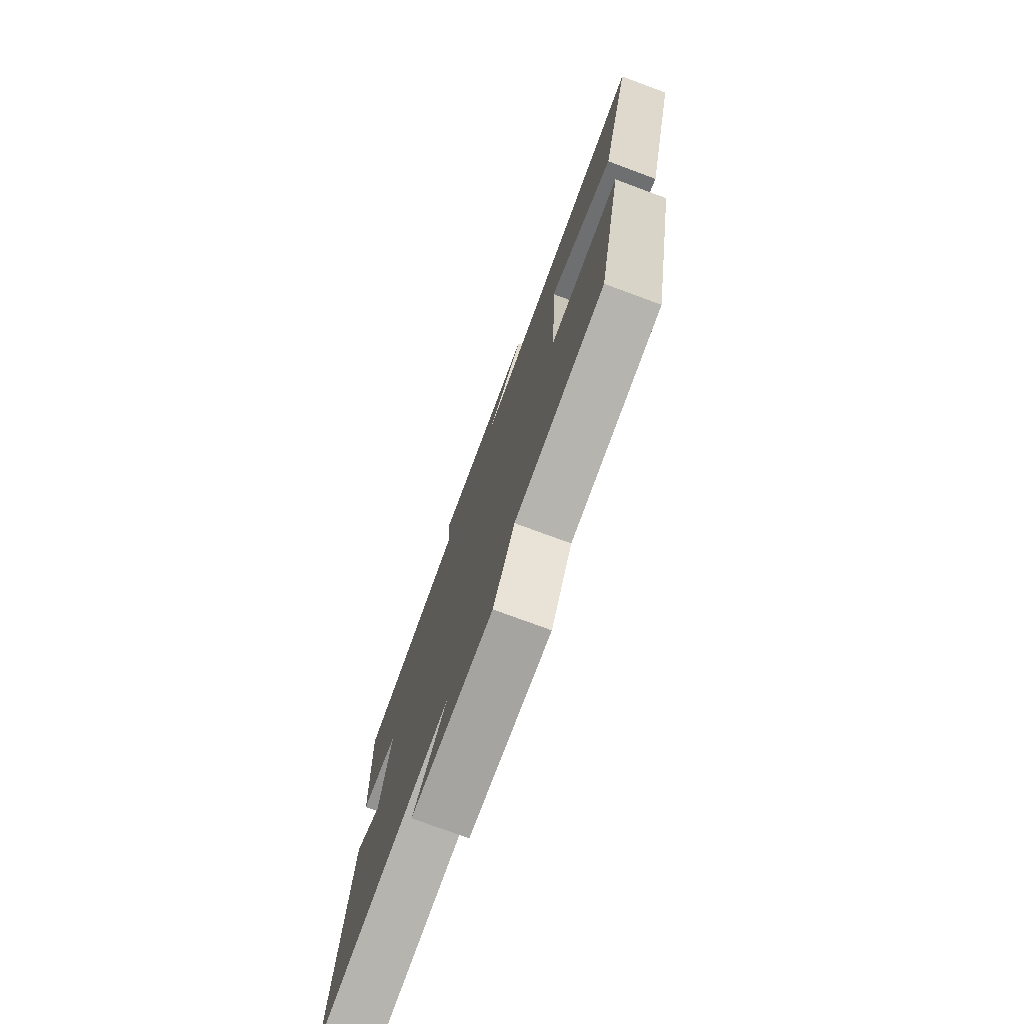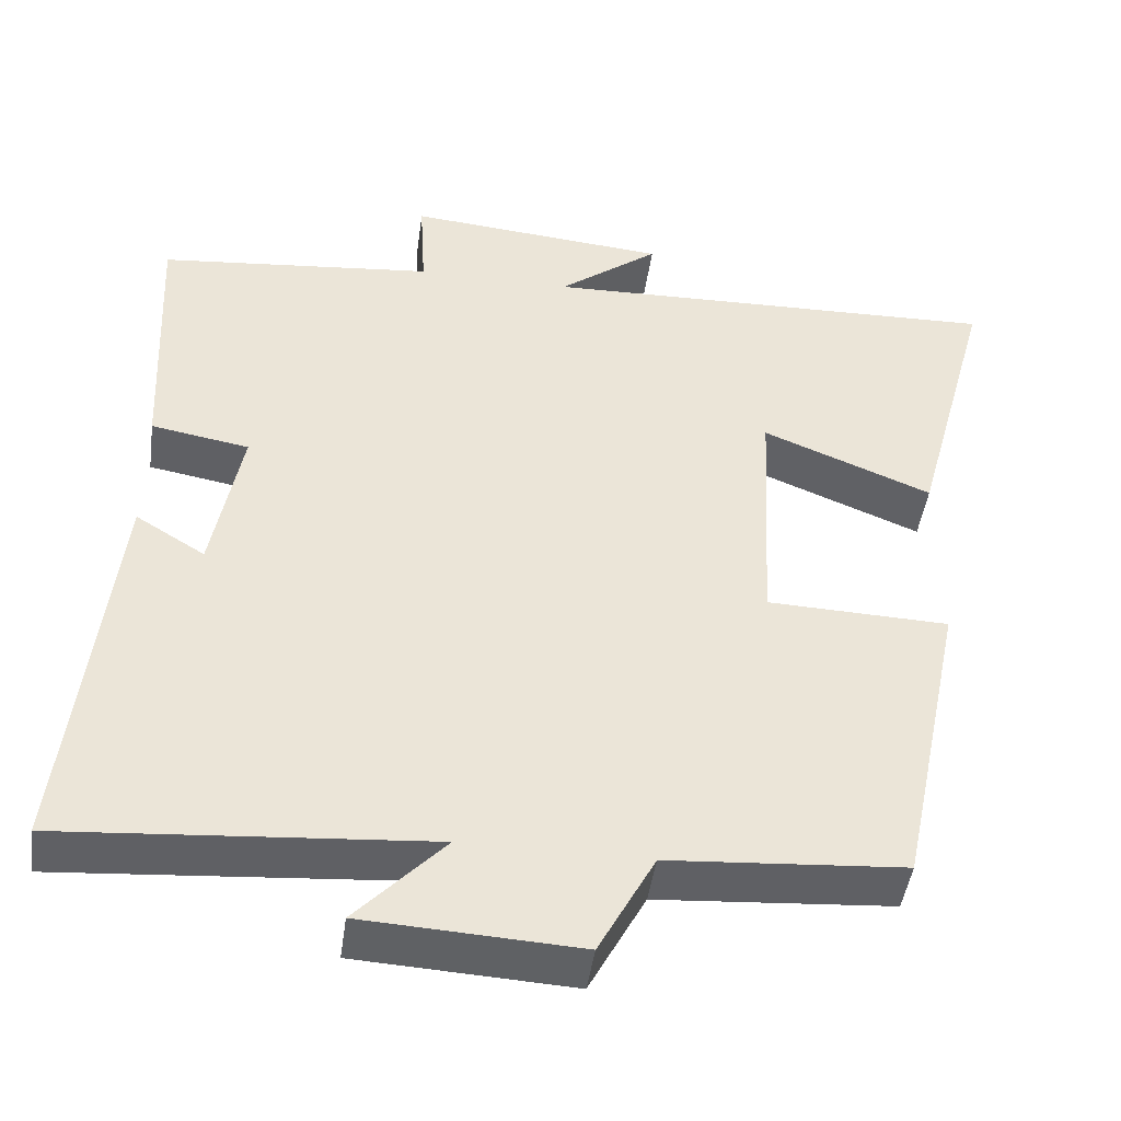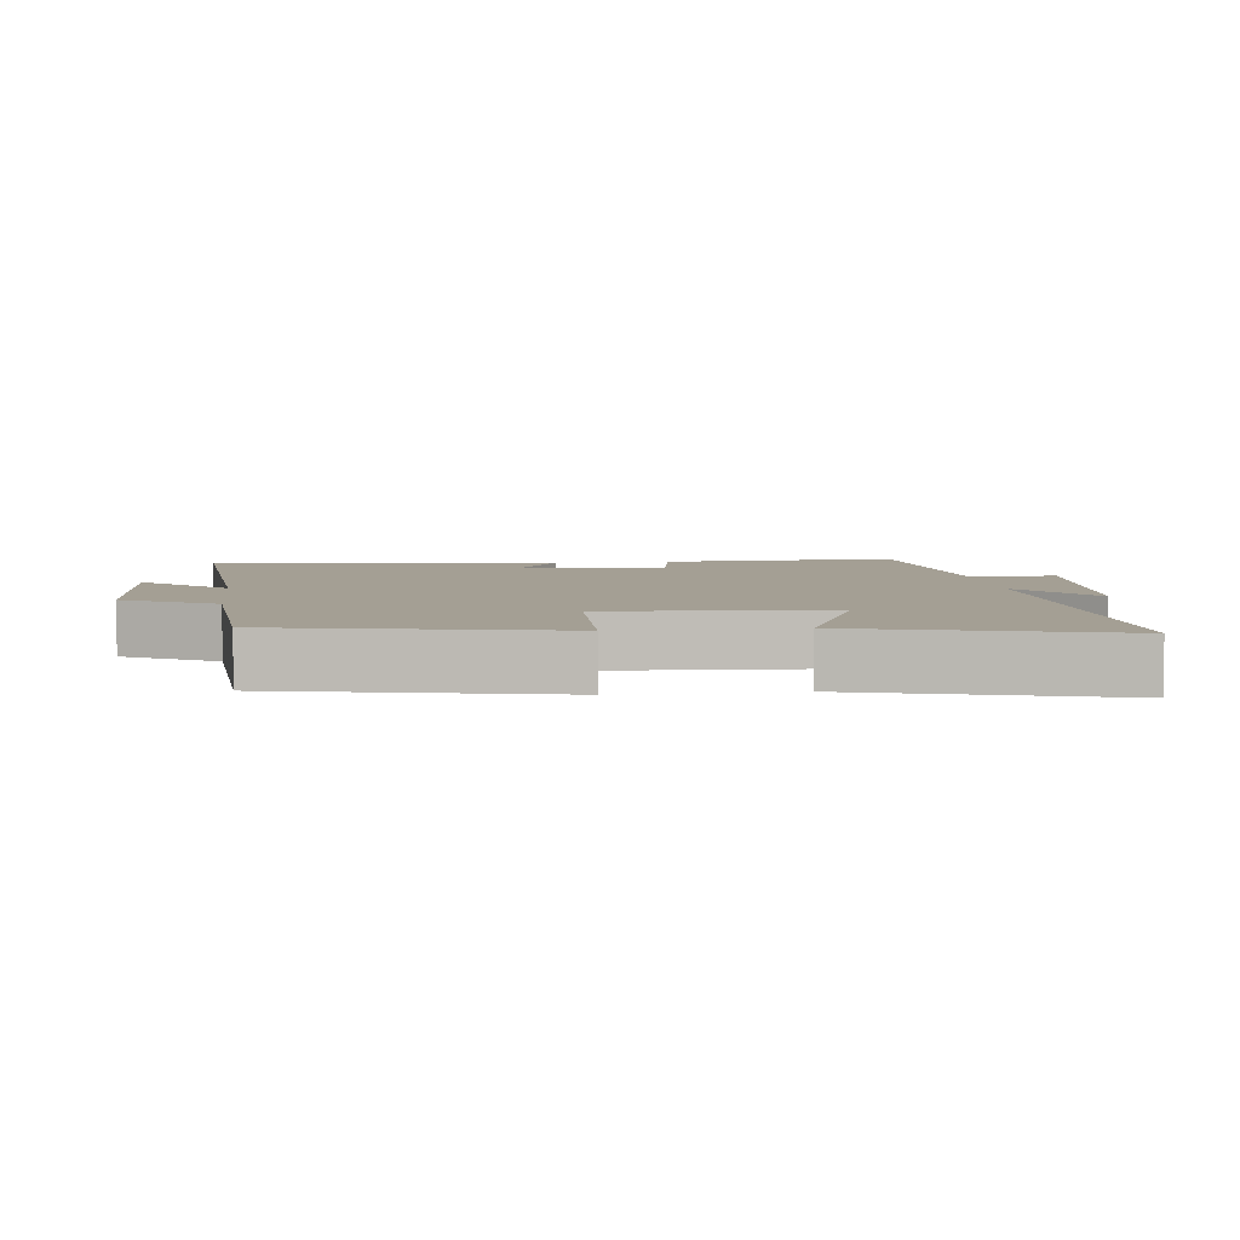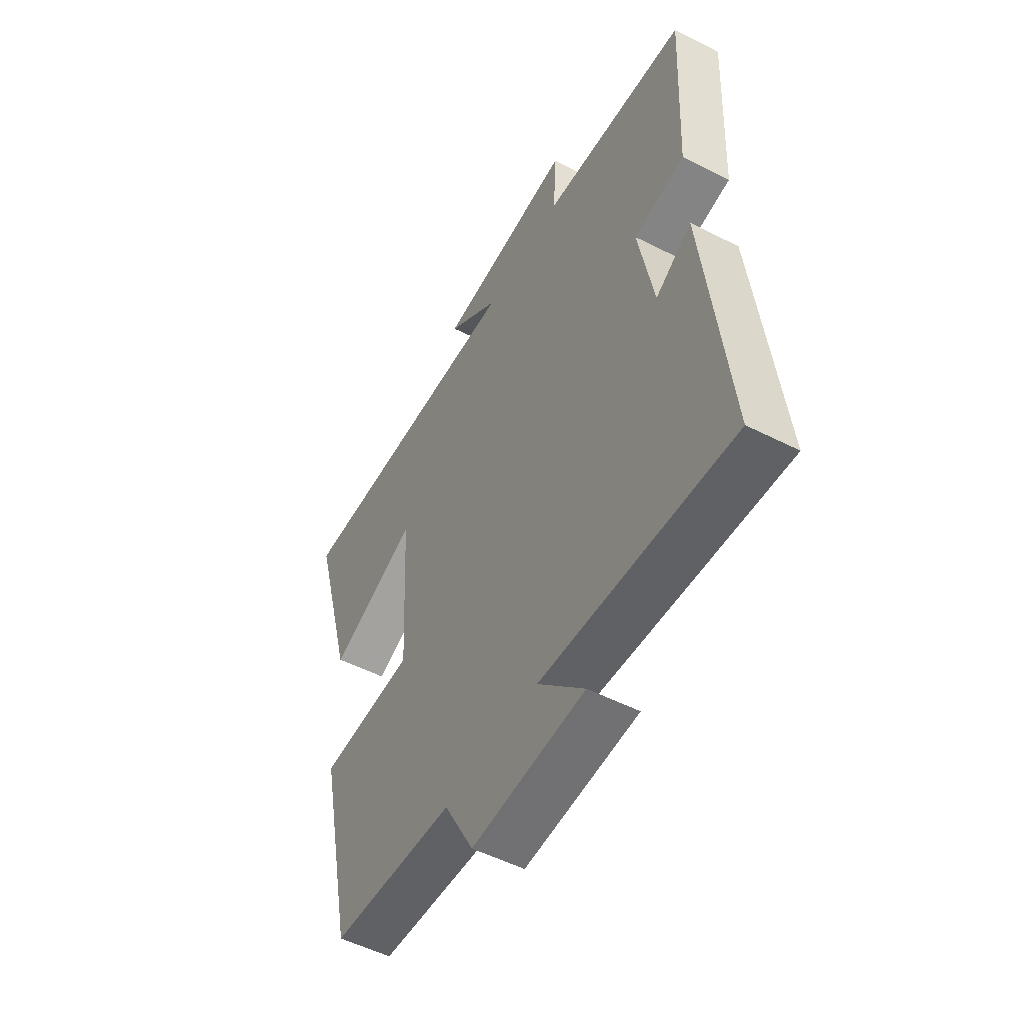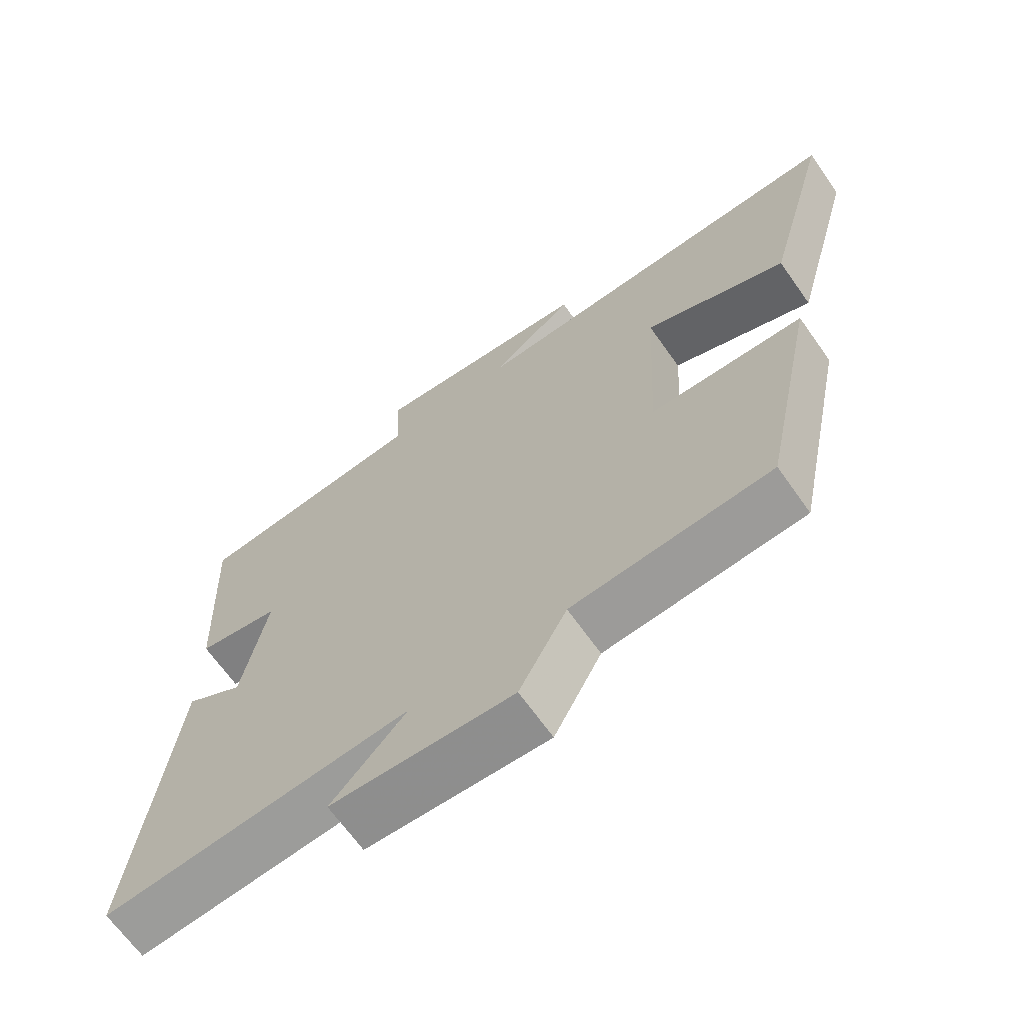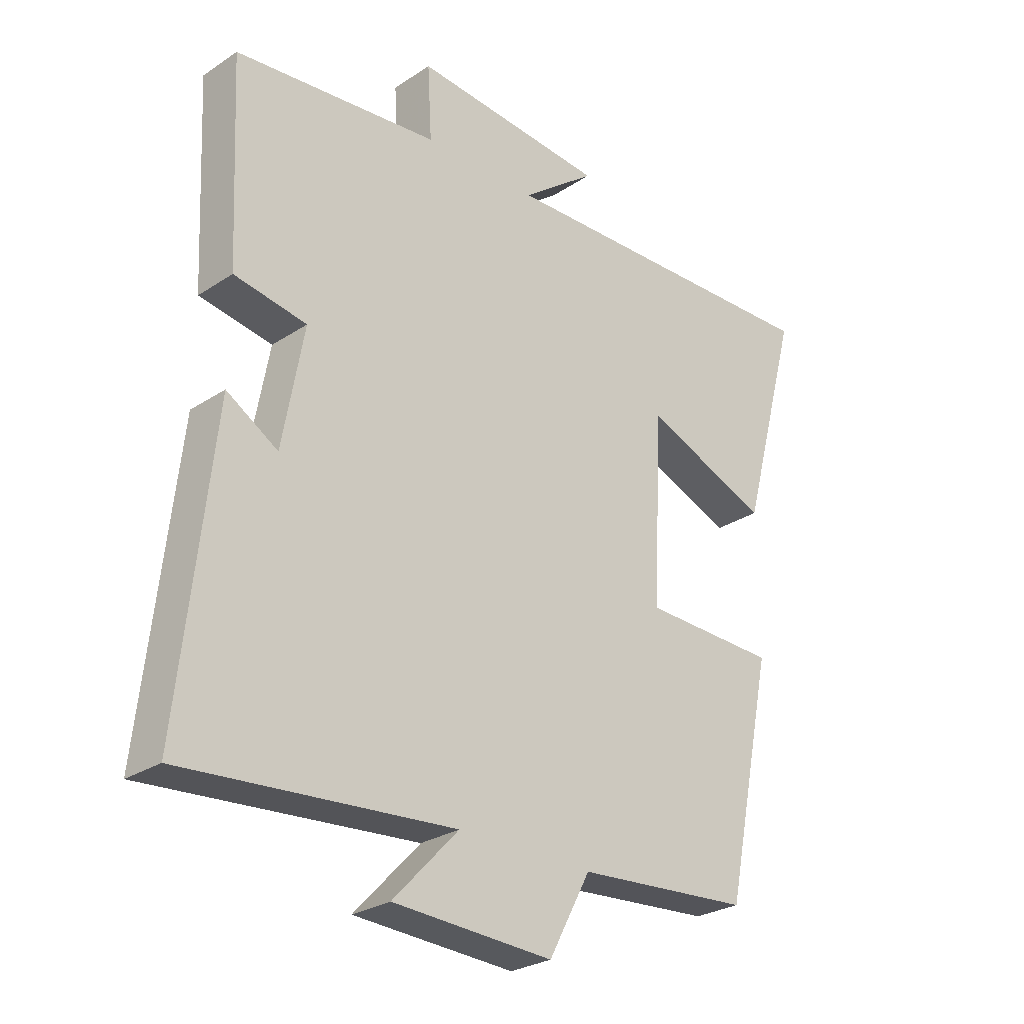
<metadata>
{"format":"obj","ext":"obj","renderer":"f3d","projection":"perspective","resolution":1024,"background":"white","views":[{"elev":-76.2,"azim":-110.3,"up":"+Z"},{"elev":-45.8,"azim":172.1,"up":"+Z"},{"elev":5.5,"azim":-96.7,"up":"+Y"},{"elev":-52.6,"azim":61.3,"up":"+Z"},{"elev":-67.0,"azim":-144.7,"up":"+Z"},{"elev":-27.2,"azim":135.5,"up":"+Z"}]}
</metadata>
<code>
v 0.516 0.07 0.465
v 0.5 0.07 0.129
v 0.378 0.07 0.108
v 0.414 0.07 -0.09
v 0.5 0.07 -0.037
v 0.555 0.07 -0.536
v 0.103 0.07 -0.5
v 0.213 0.07 -0.617
v -0.055 0.07 -0.631
v -0.125 0.07 -0.5
v -0.418 0.07 -0.478
v -0.5 0.07 -0.084
v -0.273 0.07 -0.077
v -0.289 0.07 0.239
v -0.5 0.07 0.154
v -0.599 0.07 0.517
v -0.022 0.07 0.5
v -0.147 0.07 0.596
v 0.179 0.07 0.624
v 0.172 0.07 0.5
v 0.516 0 0.465
v 0.5 0 0.129
v 0.378 0 0.108
v 0.414 0 -0.09
v 0.5 0 -0.037
v 0.555 0 -0.536
v 0.103 0 -0.5
v 0.213 0 -0.617
v -0.055 0 -0.631
v -0.125 0 -0.5
v -0.418 0 -0.478
v -0.5 0 -0.084
v -0.273 0 -0.077
v -0.289 0 0.239
v -0.5 0 0.154
v -0.599 0 0.517
v -0.022 0 0.5
v -0.147 0 0.596
v 0.179 0 0.624
v 0.172 0 0.5
f 17 18 19 20
f 17 20 1 2
f 14 15 16 17
f 13 14 17
f 10 11 12 13
f 7 8 9 10
f 7 10 13 17
f 4 5 6 7
f 3 4 7 17
f 2 3 17
f 40 39 38 37
f 22 21 40 37
f 37 36 35 34
f 37 34 33
f 33 32 31 30
f 30 29 28 27
f 37 33 30 27
f 27 26 25 24
f 37 27 24 23
f 37 23 22
f 1 21 22 2
f 2 22 23 3
f 3 23 24 4
f 4 24 25 5
f 5 25 26 6
f 6 26 27 7
f 7 27 28 8
f 8 28 29 9
f 9 29 30 10
f 10 30 31 11
f 11 31 32 12
f 12 32 33 13
f 13 33 34 14
f 14 34 35 15
f 15 35 36 16
f 16 36 37 17
f 17 37 38 18
f 18 38 39 19
f 19 39 40 20
f 20 40 21 1

</code>
